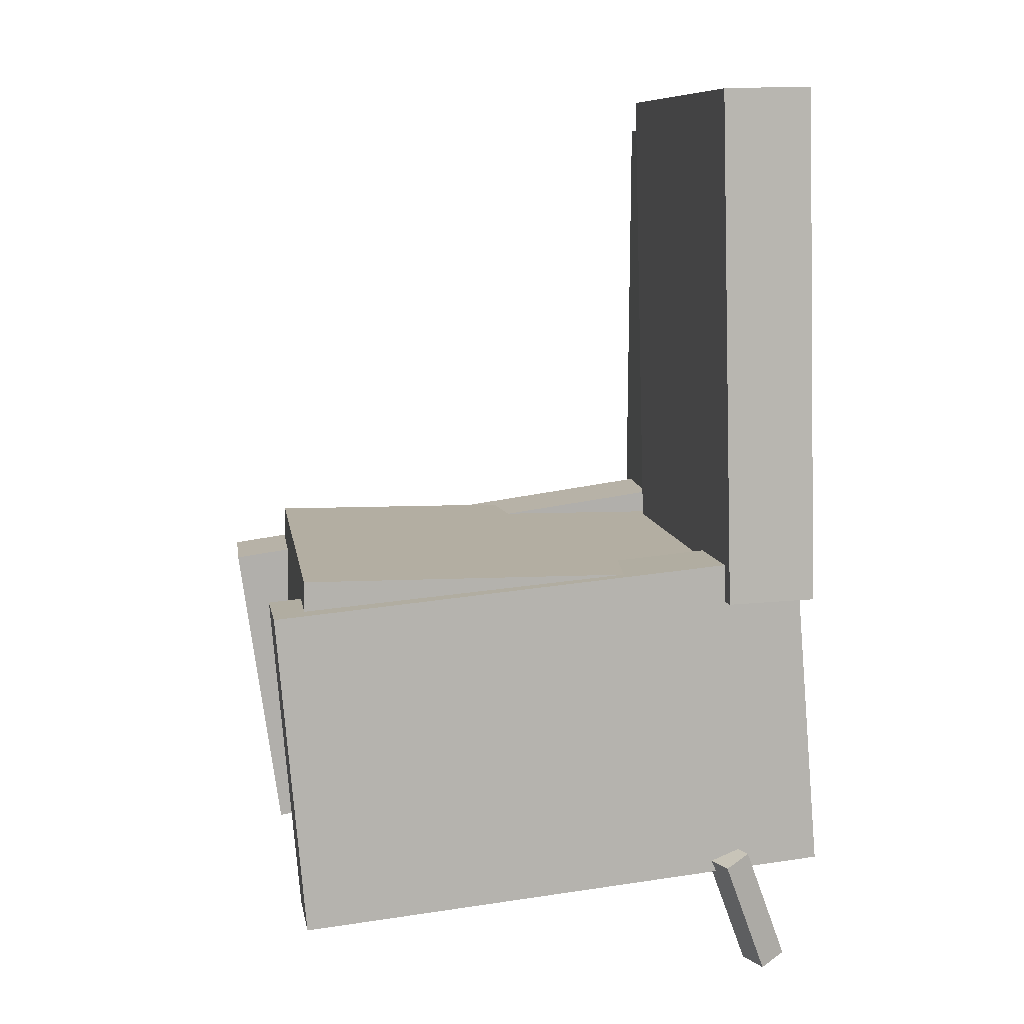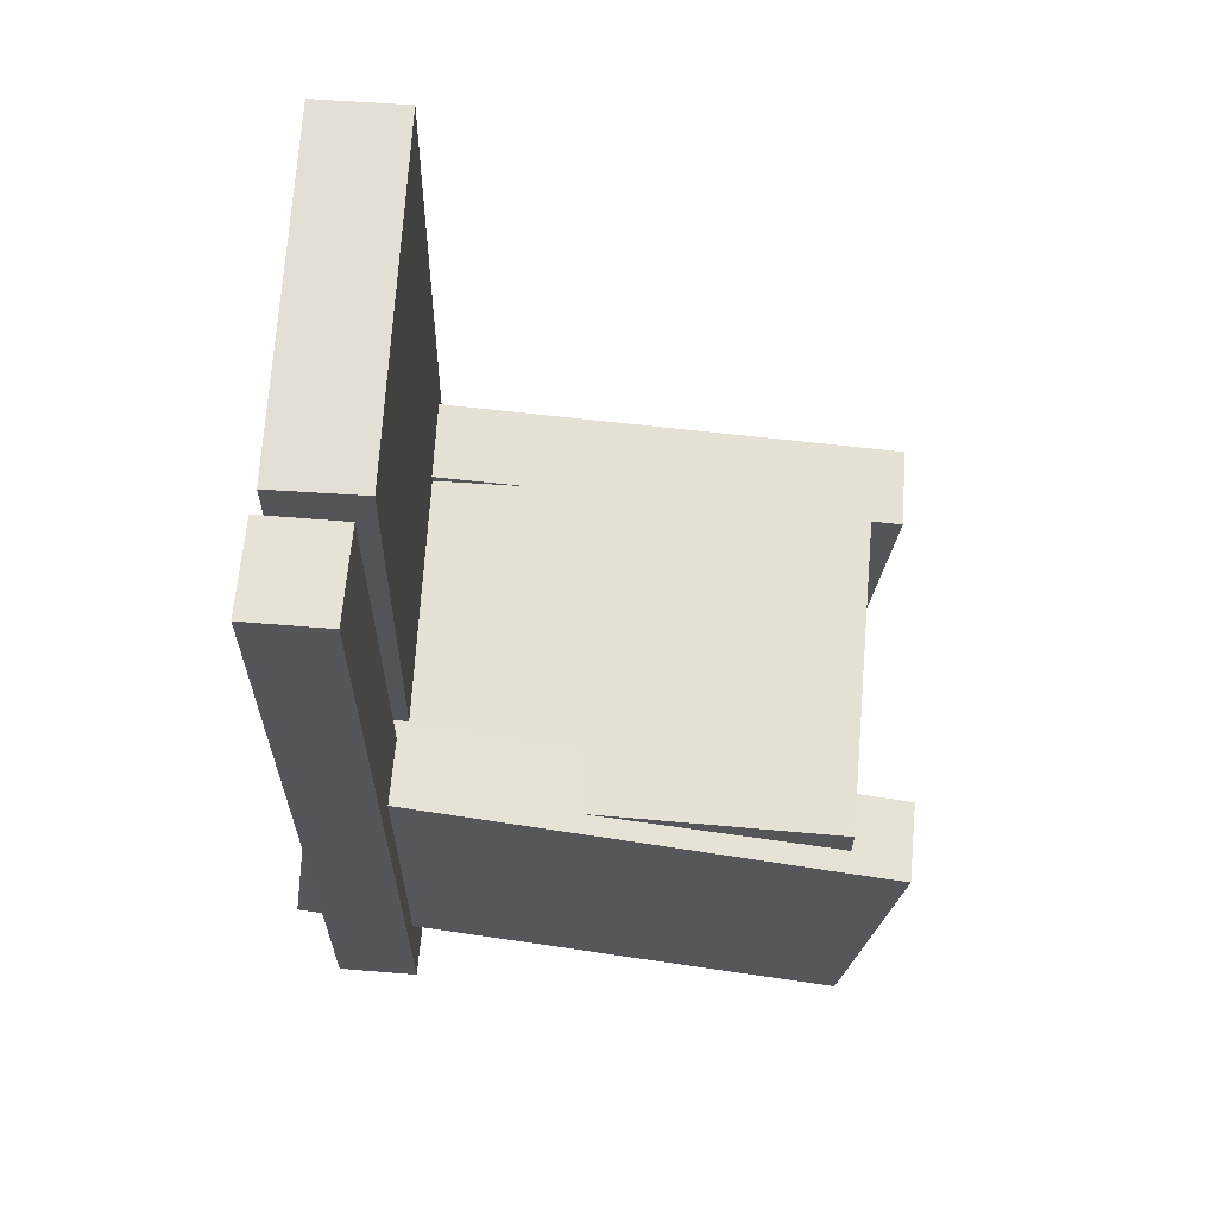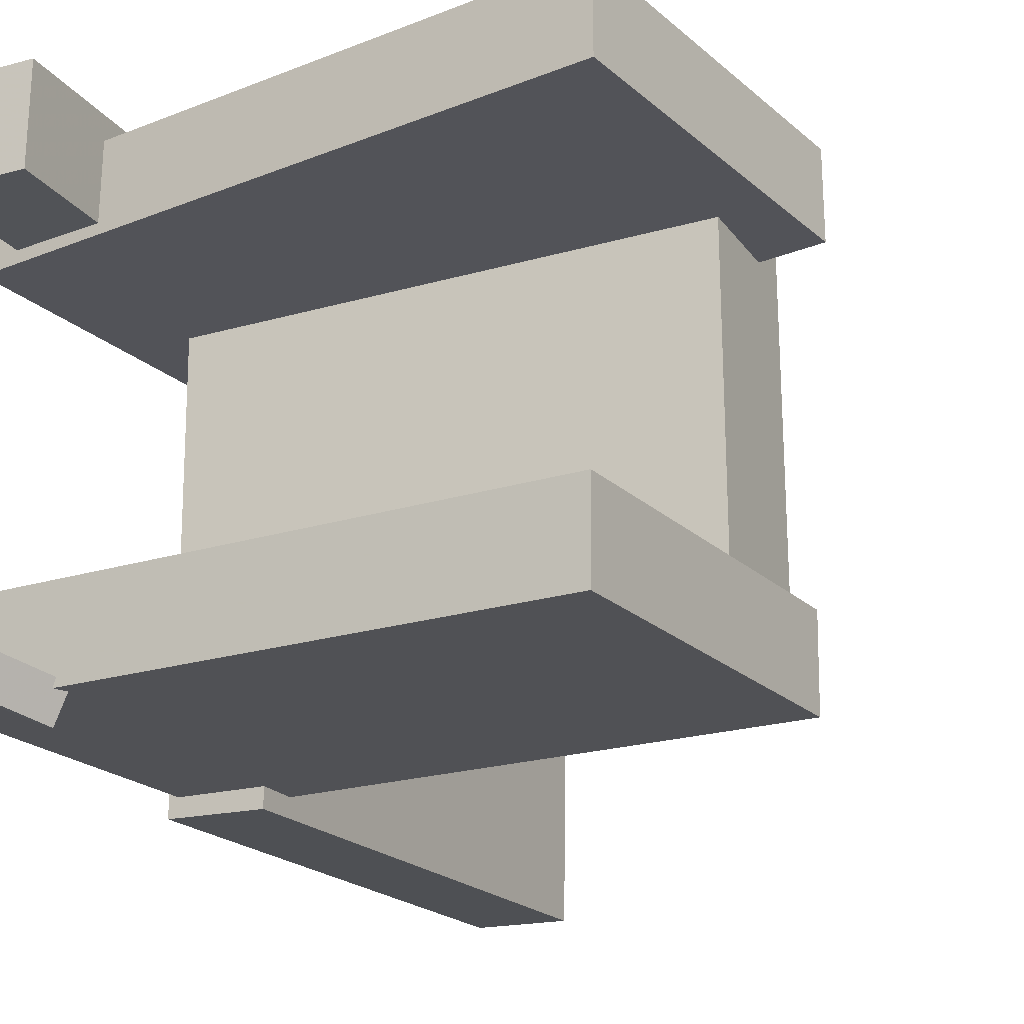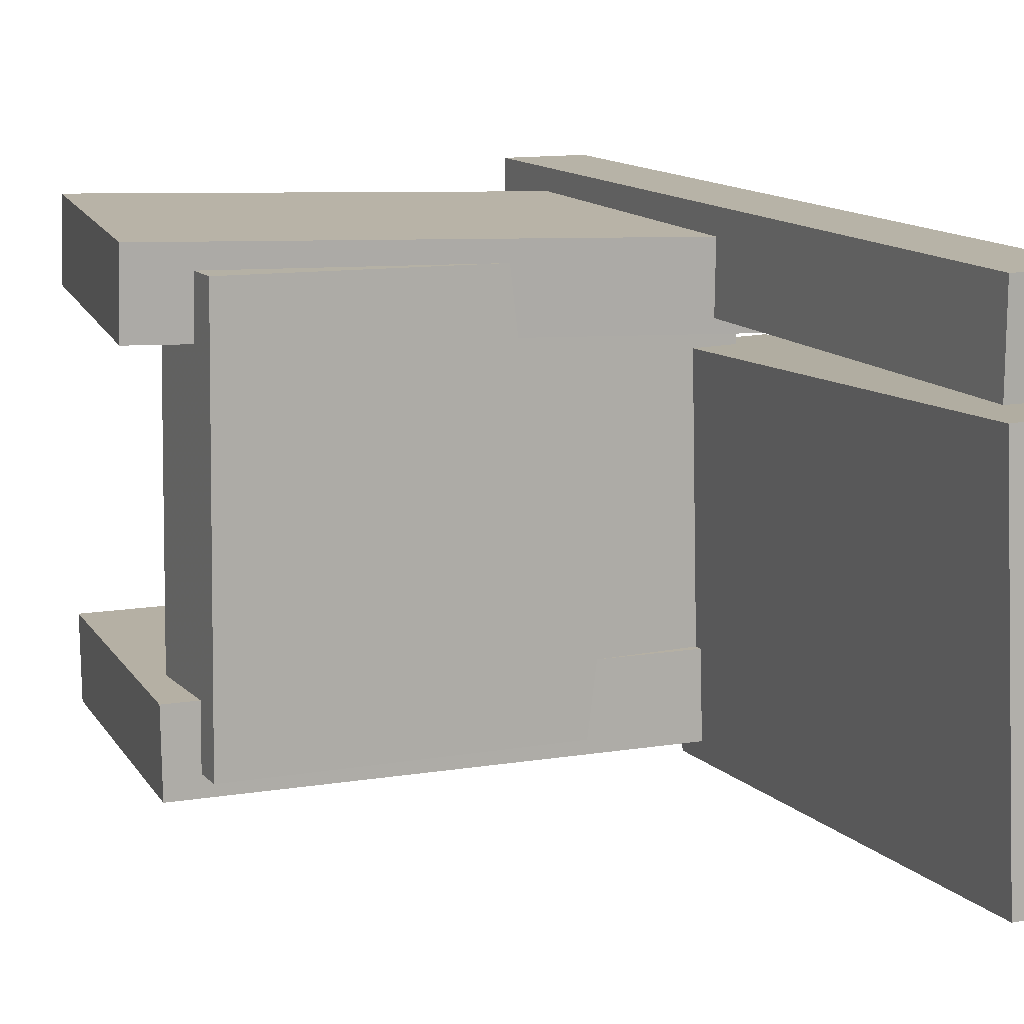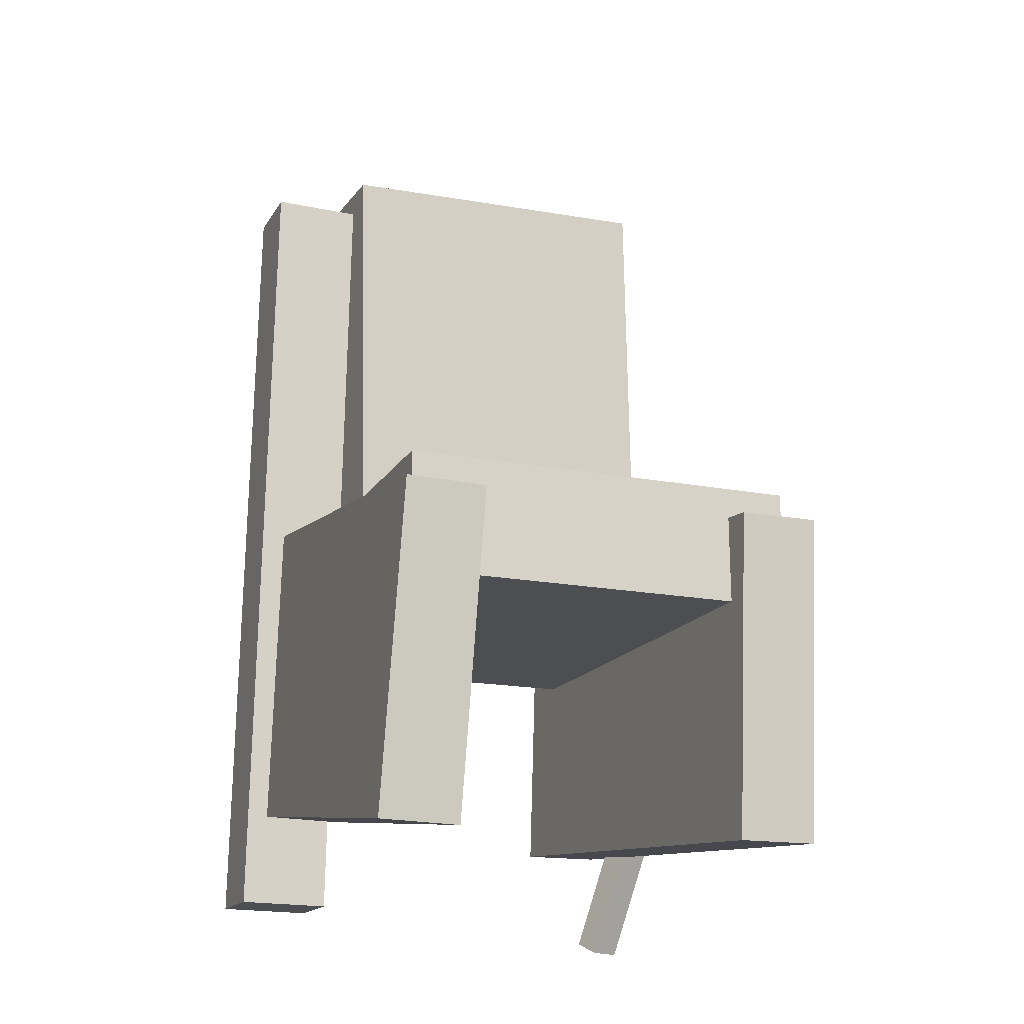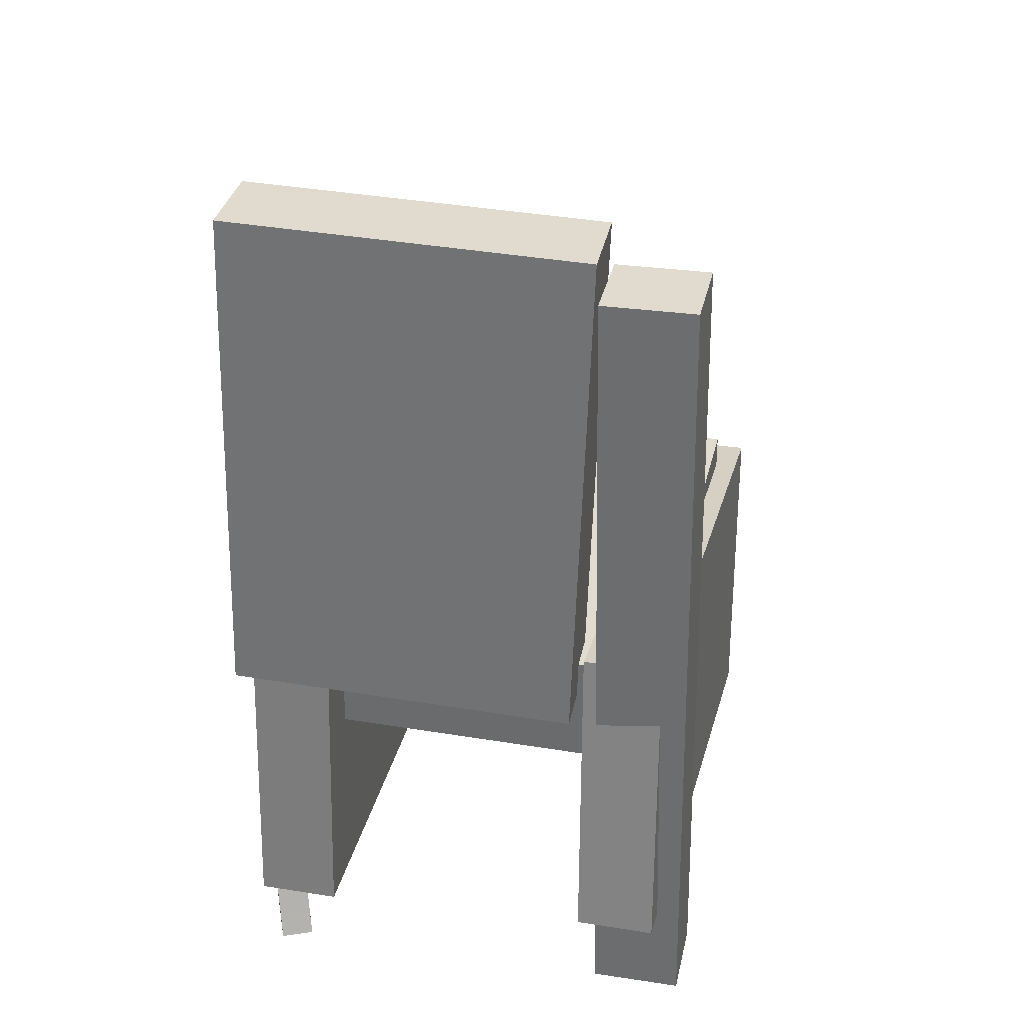
<metadata>
{"format":"obj","ext":"obj","renderer":"f3d","projection":"perspective","resolution":1024,"background":"white","views":[{"elev":10.4,"azim":170.7,"up":"+Y"},{"elev":64.9,"azim":4.8,"up":"+Y"},{"elev":-20.7,"azim":26.6,"up":"+Z"},{"elev":11.6,"azim":155.8,"up":"+Z"},{"elev":-16.4,"azim":68.7,"up":"+Y"},{"elev":34.0,"azim":-77.4,"up":"+Y"}]}
</metadata>
<code>
v -0.2519 -0.2792 0.1164
v -0.2531 -0.2773 0.184
v -0.2149 -0.00999 0.1094
v -0.2161 -0.008063 0.1769
v 0.2167 -0.3435 0.1266
v 0.2155 -0.3415 0.1941
v 0.2538 -0.07422 0.1196
v 0.2526 -0.07229 0.1871
f 1.0 7.0 5.0
f 1.0 3.0 7.0
f 1.0 4.0 3.0
f 1.0 2.0 4.0
f 3.0 8.0 7.0
f 3.0 4.0 8.0
f 5.0 7.0 8.0
f 5.0 8.0 6.0
f 1.0 5.0 6.0
f 1.0 6.0 2.0
f 2.0 6.0 8.0
f 2.0 8.0 4.0
v -0.2194 -0.3952 -0.1806
v -0.2083 -0.3947 -0.1546
v -0.1797 -0.2928 -0.1995
v -0.1686 -0.2923 -0.1734
v -0.1985 -0.4048 -0.1892
v -0.1875 -0.4043 -0.1632
v -0.1588 -0.3024 -0.2081
v -0.1478 -0.3019 -0.1821
f 9.0 15.0 13.0
f 9.0 11.0 15.0
f 9.0 12.0 11.0
f 9.0 10.0 12.0
f 11.0 16.0 15.0
f 11.0 12.0 16.0
f 13.0 15.0 16.0
f 13.0 16.0 14.0
f 9.0 13.0 14.0
f 9.0 14.0 10.0
f 10.0 14.0 16.0
f 10.0 16.0 12.0
v -0.2252 -0.07175 0.09951
v -0.1497 -0.07339 0.09729
v -0.2154 0.3673 0.112
v -0.1398 0.3657 0.1098
v -0.2338 -0.06307 -0.1987
v -0.1583 -0.06471 -0.2009
v -0.2239 0.376 -0.1862
v -0.1484 0.3743 -0.1884
f 17.0 23.0 21.0
f 17.0 19.0 23.0
f 17.0 20.0 19.0
f 17.0 18.0 20.0
f 19.0 24.0 23.0
f 19.0 20.0 24.0
f 21.0 23.0 24.0
f 21.0 24.0 22.0
f 17.0 21.0 22.0
f 17.0 22.0 18.0
f 18.0 22.0 24.0
f 18.0 24.0 20.0
v -0.2459 -0.3041 -0.1854
v -0.245 -0.3044 -0.1171
v -0.2226 -0.02729 -0.1845
v -0.2217 -0.0276 -0.1161
v 0.2112 -0.3425 -0.1917
v 0.2121 -0.3428 -0.1233
v 0.2344 -0.06568 -0.1908
v 0.2354 -0.06599 -0.1224
f 25.0 31.0 29.0
f 25.0 27.0 31.0
f 25.0 28.0 27.0
f 25.0 26.0 28.0
f 27.0 32.0 31.0
f 27.0 28.0 32.0
f 29.0 31.0 32.0
f 29.0 32.0 30.0
f 25.0 29.0 30.0
f 25.0 30.0 26.0
f 26.0 30.0 32.0
f 26.0 32.0 28.0
v -0.1539 -0.3722 0.1285
v -0.2231 -0.3723 0.1285
v -0.1547 0.3375 0.1152
v -0.2239 0.3374 0.1153
v -0.1538 -0.3708 0.2057
v -0.223 -0.3709 0.2058
v -0.1546 0.3389 0.1925
v -0.2239 0.3388 0.1926
f 33.0 39.0 37.0
f 33.0 35.0 39.0
f 33.0 36.0 35.0
f 33.0 34.0 36.0
f 35.0 40.0 39.0
f 35.0 36.0 40.0
f 37.0 39.0 40.0
f 37.0 40.0 38.0
f 33.0 37.0 38.0
f 33.0 38.0 34.0
f 34.0 38.0 40.0
f 34.0 40.0 36.0
v -0.1808 -0.04113 -0.1769
v -0.18 -0.142 -0.1761
v -0.1839 -0.03844 0.1634
v -0.183 -0.1394 0.1642
v 0.2076 -0.03787 -0.1734
v 0.2084 -0.1388 -0.1726
v 0.2045 -0.03518 0.1668
v 0.2054 -0.1361 0.1676
f 41.0 47.0 45.0
f 41.0 43.0 47.0
f 41.0 44.0 43.0
f 41.0 42.0 44.0
f 43.0 48.0 47.0
f 43.0 44.0 48.0
f 45.0 47.0 48.0
f 45.0 48.0 46.0
f 41.0 45.0 46.0
f 41.0 46.0 42.0
f 42.0 46.0 48.0
f 42.0 48.0 44.0

</code>
